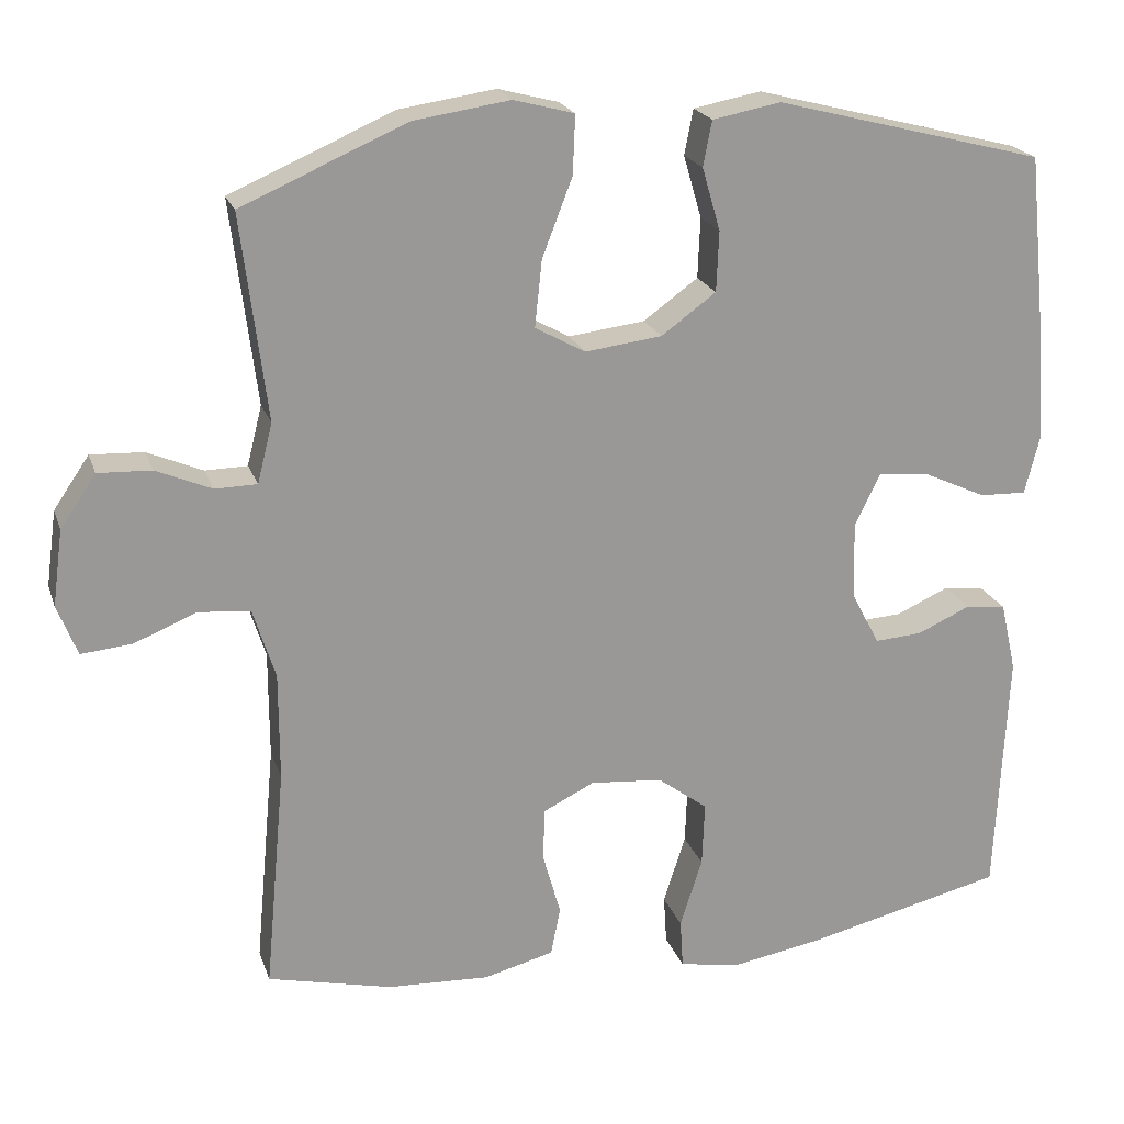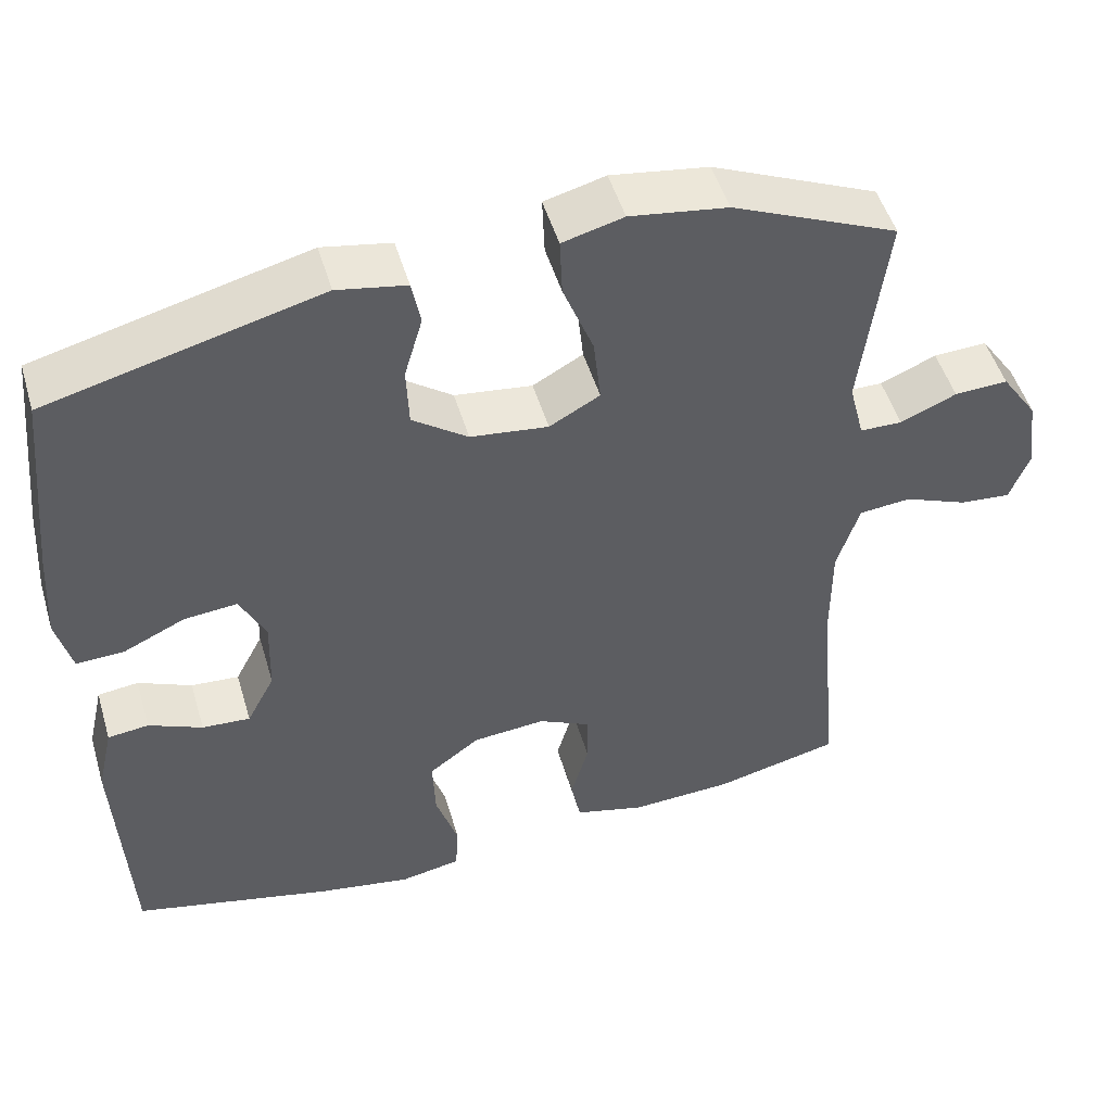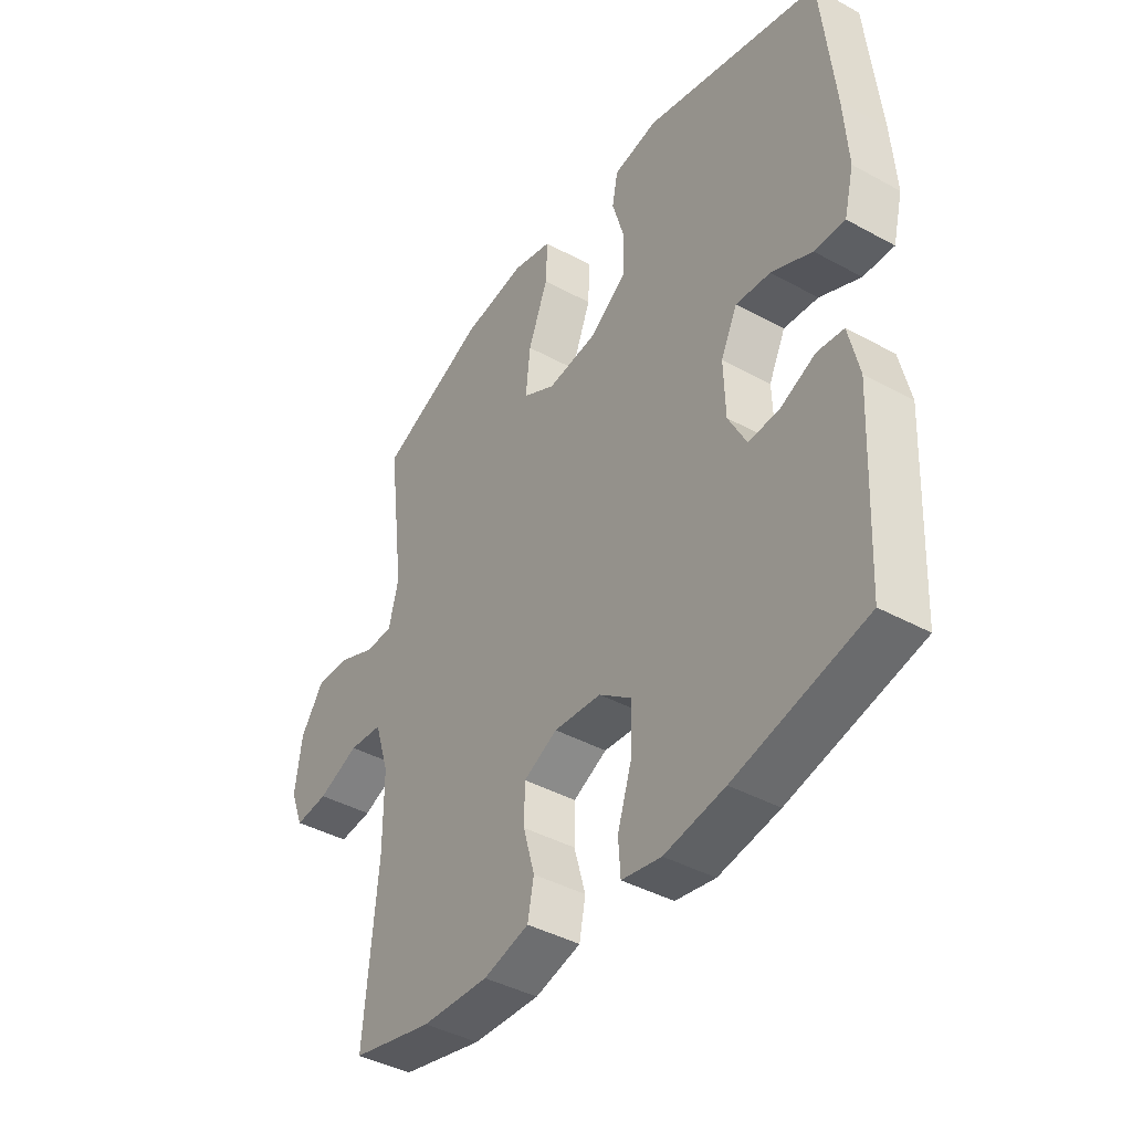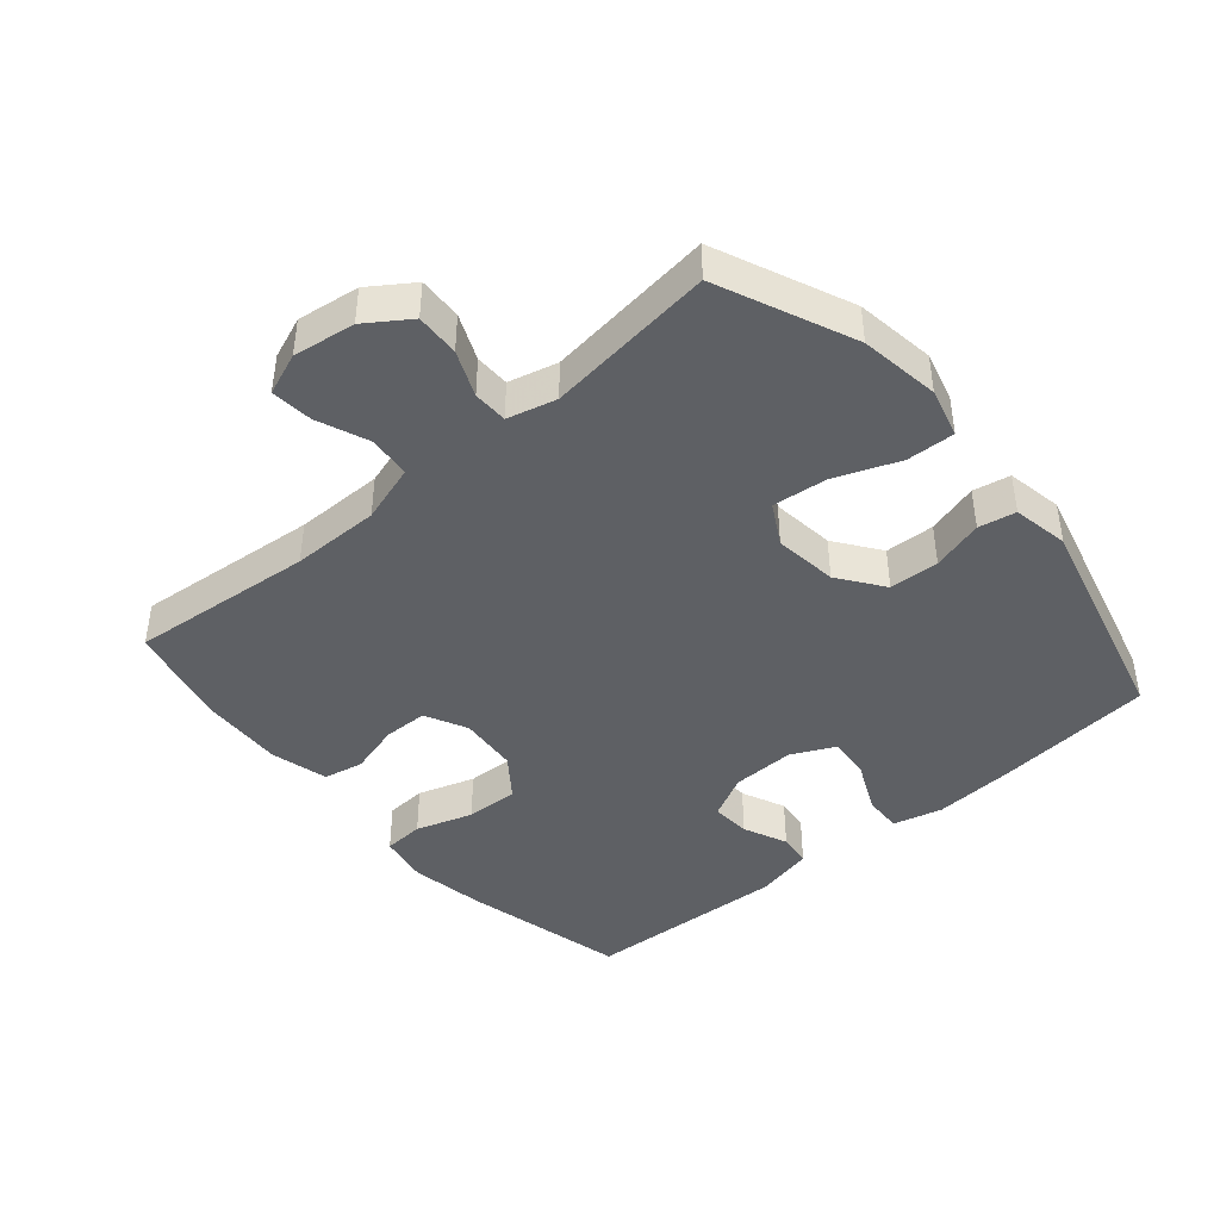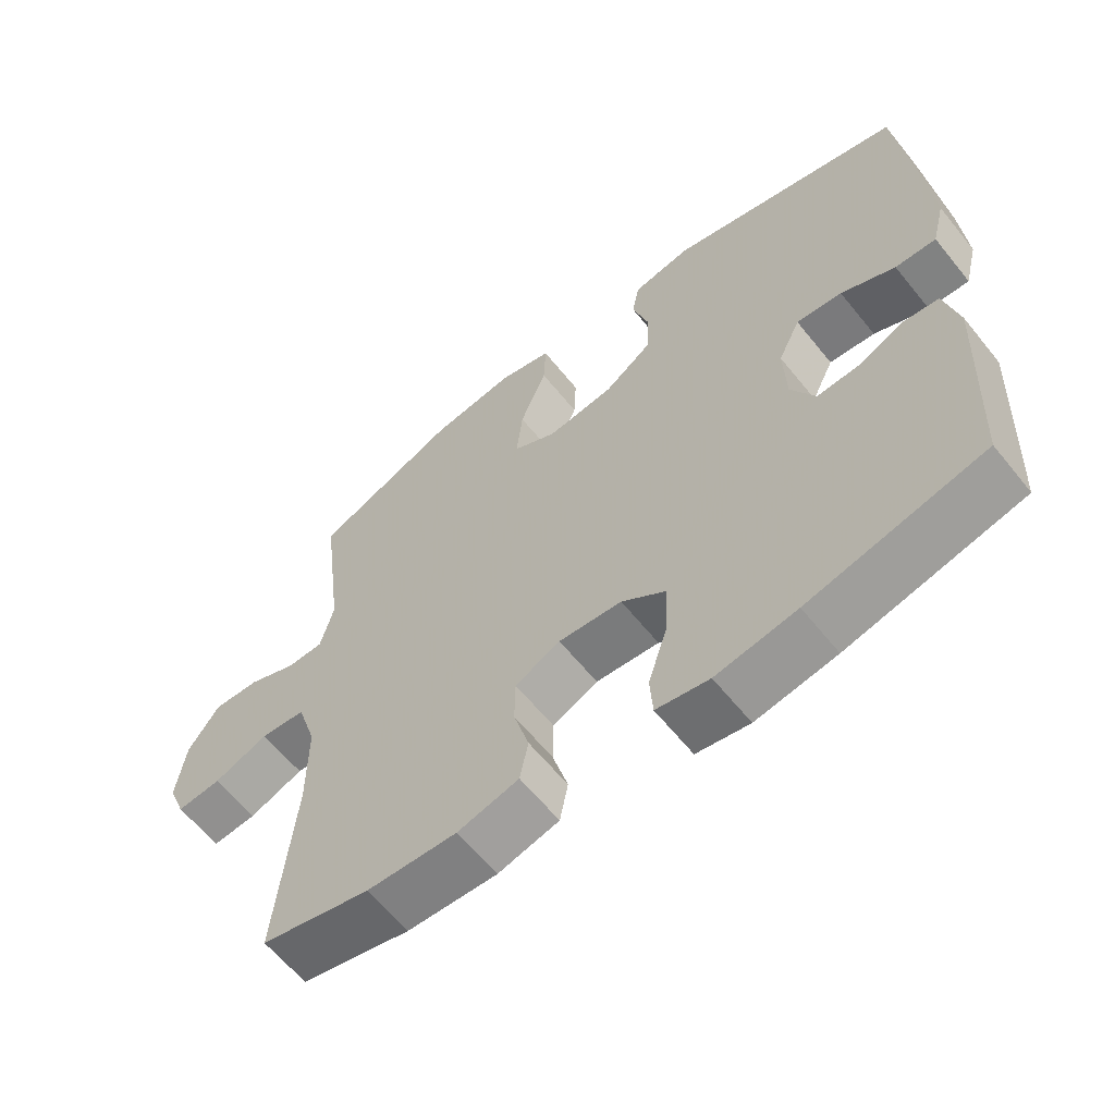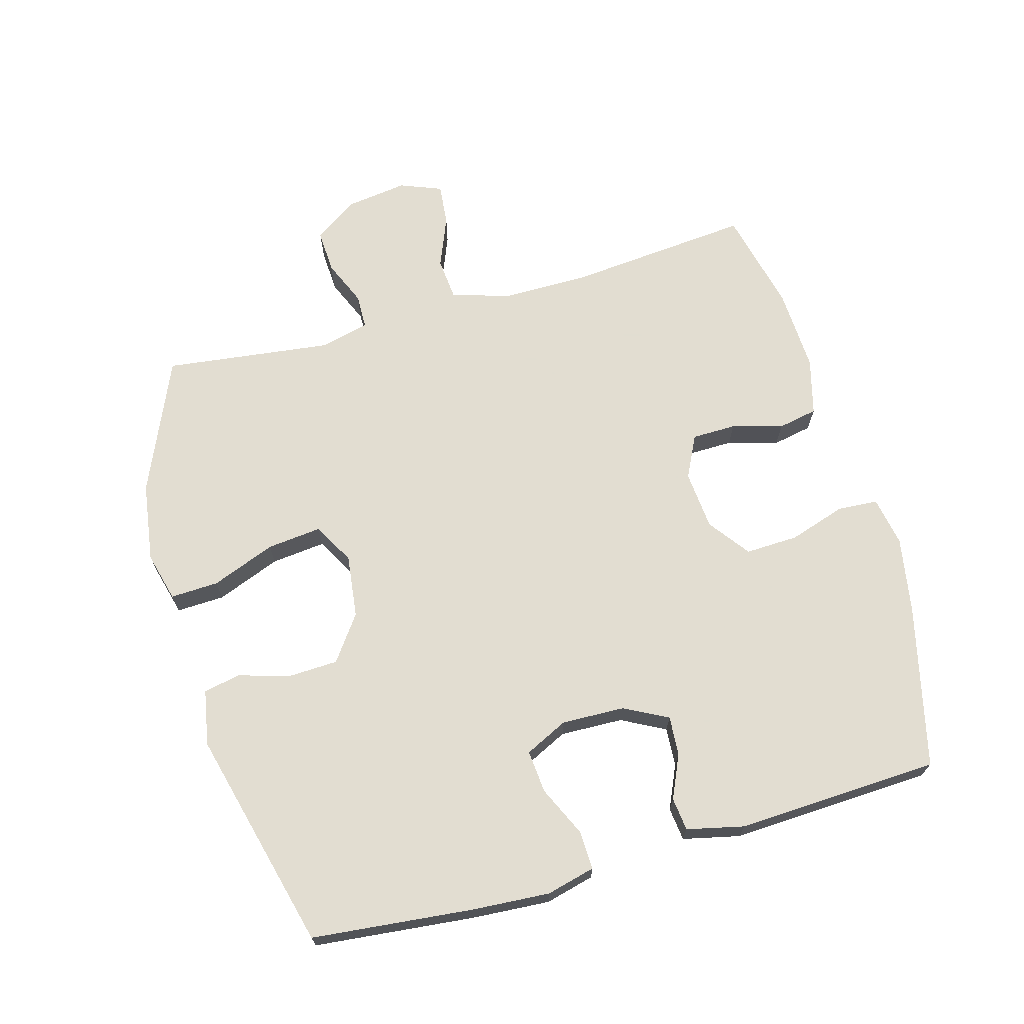
<metadata>
{"format":"obj","ext":"obj","renderer":"f3d","projection":"perspective","resolution":1024,"background":"white","views":[{"elev":20.9,"azim":-16.2,"up":"+Z"},{"elev":49.9,"azim":163.6,"up":"+Z"},{"elev":-41.5,"azim":56.4,"up":"+Z"},{"elev":-43.0,"azim":-49.6,"up":"+Y"},{"elev":-62.0,"azim":38.8,"up":"+Z"},{"elev":68.6,"azim":74.3,"up":"+Y"}]}
</metadata>
<code>
v -0.5 0.07 -0.5
v -0.474 0.07 -0.218
v -0.474 0.07 -0.083
v -0.502 0.07 0.006
v -0.567 0.07 0.012
v -0.646 0.07 -0.02
v -0.71 0.07 -0.026
v -0.735 0.07 0.038
v -0.722 0.07 0.133
v -0.677 0.07 0.199
v -0.61 0.07 0.196
v -0.54 0.07 0.166
v -0.487 0.07 0.167
v -0.468 0.07 0.242
v -0.5 0.07 0.5
v -0.293 0.07 0.59
v -0.171 0.07 0.608
v -0.095 0.07 0.588
v -0.098 0.07 0.514
v -0.136 0.07 0.416
v -0.145 0.07 0.332
v -0.082 0.07 0.297
v 0.015 0.07 0.309
v 0.084 0.07 0.359
v 0.087 0.07 0.435
v 0.064 0.07 0.514
v 0.075 0.07 0.571
v 0.161 0.07 0.587
v 0.5 0.07 0.5
v 0.525 0.07 0.253
v 0.533 0.07 0.133
v 0.514 0.07 0.058
v 0.455 0.07 0.06
v 0.377 0.07 0.096
v 0.311 0.07 0.102
v 0.279 0.07 0.036
v 0.282 0.07 -0.061
v 0.317 0.07 -0.128
v 0.377 0.07 -0.124
v 0.444 0.07 -0.094
v 0.495 0.07 -0.1
v 0.515 0.07 -0.188
v 0.5 0.07 -0.5
v 0.249 0.07 -0.56
v 0.133 0.07 -0.58
v 0.057 0.07 -0.566
v 0.053 0.07 -0.504
v 0.081 0.07 -0.417
v 0.084 0.07 -0.336
v 0.021 0.07 -0.289
v -0.07 0.07 -0.281
v -0.135 0.07 -0.313
v -0.136 0.07 -0.381
v -0.114 0.07 -0.459
v -0.126 0.07 -0.52
v -0.214 0.07 -0.543
v -0.343 0.07 -0.537
v -0.5 0 -0.5
v -0.474 0 -0.218
v -0.474 0 -0.083
v -0.502 0 0.006
v -0.567 0 0.012
v -0.646 0 -0.02
v -0.71 0 -0.026
v -0.735 0 0.038
v -0.722 0 0.133
v -0.677 0 0.199
v -0.61 0 0.196
v -0.54 0 0.166
v -0.487 0 0.167
v -0.468 0 0.242
v -0.5 0 0.5
v -0.293 0 0.59
v -0.171 0 0.608
v -0.095 0 0.588
v -0.098 0 0.514
v -0.136 0 0.416
v -0.145 0 0.332
v -0.082 0 0.297
v 0.015 0 0.309
v 0.084 0 0.359
v 0.087 0 0.435
v 0.064 0 0.514
v 0.075 0 0.571
v 0.161 0 0.587
v 0.5 0 0.5
v 0.525 0 0.253
v 0.533 0 0.133
v 0.514 0 0.058
v 0.455 0 0.06
v 0.377 0 0.096
v 0.311 0 0.102
v 0.279 0 0.036
v 0.282 0 -0.061
v 0.317 0 -0.128
v 0.377 0 -0.124
v 0.444 0 -0.094
v 0.495 0 -0.1
v 0.515 0 -0.188
v 0.5 0 -0.5
v 0.249 0 -0.56
v 0.133 0 -0.58
v 0.057 0 -0.566
v 0.053 0 -0.504
v 0.081 0 -0.417
v 0.084 0 -0.336
v 0.021 0 -0.289
v -0.07 0 -0.281
v -0.135 0 -0.313
v -0.136 0 -0.381
v -0.114 0 -0.459
v -0.126 0 -0.52
v -0.214 0 -0.543
v -0.343 0 -0.537
f 57 1 2
f 56 57 2
f 55 56 2
f 54 55 2
f 53 54 2
f 52 53 2 3
f 51 52 3 4
f 50 51 4
f 46 47 48
f 45 46 48
f 44 45 48
f 43 44 48
f 42 43 48
f 41 42 48
f 40 41 48
f 39 40 48
f 38 39 48 49
f 37 38 49 50
f 32 33 34
f 31 32 34
f 30 31 34
f 29 30 34
f 28 29 34
f 27 28 34
f 26 27 34
f 25 26 34
f 24 25 34 35
f 23 24 35 36
f 18 19 20
f 17 18 20
f 16 17 20
f 15 16 20
f 14 15 20
f 13 14 20 21
f 10 11 12
f 9 10 12
f 8 9 12
f 7 8 12
f 6 7 12
f 5 6 12
f 4 5 12 13
f 50 4 13
f 37 50 13
f 36 37 13
f 23 36 13
f 22 23 13
f 13 21 22
f 59 58 114
f 59 114 113
f 59 113 112
f 59 112 111
f 59 111 110
f 60 59 110 109
f 61 60 109 108
f 61 108 107
f 105 104 103
f 105 103 102
f 105 102 101
f 105 101 100
f 105 100 99
f 105 99 98
f 105 98 97
f 105 97 96
f 106 105 96 95
f 107 106 95 94
f 91 90 89
f 91 89 88
f 91 88 87
f 91 87 86
f 91 86 85
f 91 85 84
f 91 84 83
f 91 83 82
f 92 91 82 81
f 93 92 81 80
f 77 76 75
f 77 75 74
f 77 74 73
f 77 73 72
f 77 72 71
f 78 77 71 70
f 69 68 67
f 69 67 66
f 69 66 65
f 69 65 64
f 69 64 63
f 69 63 62
f 70 69 62 61
f 70 61 107
f 70 107 94
f 70 94 93
f 70 93 80
f 70 80 79
f 79 78 70
f 1 58 59 2
f 2 59 60 3
f 3 60 61 4
f 4 61 62 5
f 5 62 63 6
f 6 63 64 7
f 7 64 65 8
f 8 65 66 9
f 9 66 67 10
f 10 67 68 11
f 11 68 69 12
f 12 69 70 13
f 13 70 71 14
f 14 71 72 15
f 15 72 73 16
f 16 73 74 17
f 17 74 75 18
f 18 75 76 19
f 19 76 77 20
f 20 77 78 21
f 21 78 79 22
f 22 79 80 23
f 23 80 81 24
f 24 81 82 25
f 25 82 83 26
f 26 83 84 27
f 27 84 85 28
f 28 85 86 29
f 29 86 87 30
f 30 87 88 31
f 31 88 89 32
f 32 89 90 33
f 33 90 91 34
f 34 91 92 35
f 35 92 93 36
f 36 93 94 37
f 37 94 95 38
f 38 95 96 39
f 39 96 97 40
f 40 97 98 41
f 41 98 99 42
f 42 99 100 43
f 43 100 101 44
f 44 101 102 45
f 45 102 103 46
f 46 103 104 47
f 47 104 105 48
f 48 105 106 49
f 49 106 107 50
f 50 107 108 51
f 51 108 109 52
f 52 109 110 53
f 53 110 111 54
f 54 111 112 55
f 55 112 113 56
f 56 113 114 57
f 57 114 58 1

</code>
